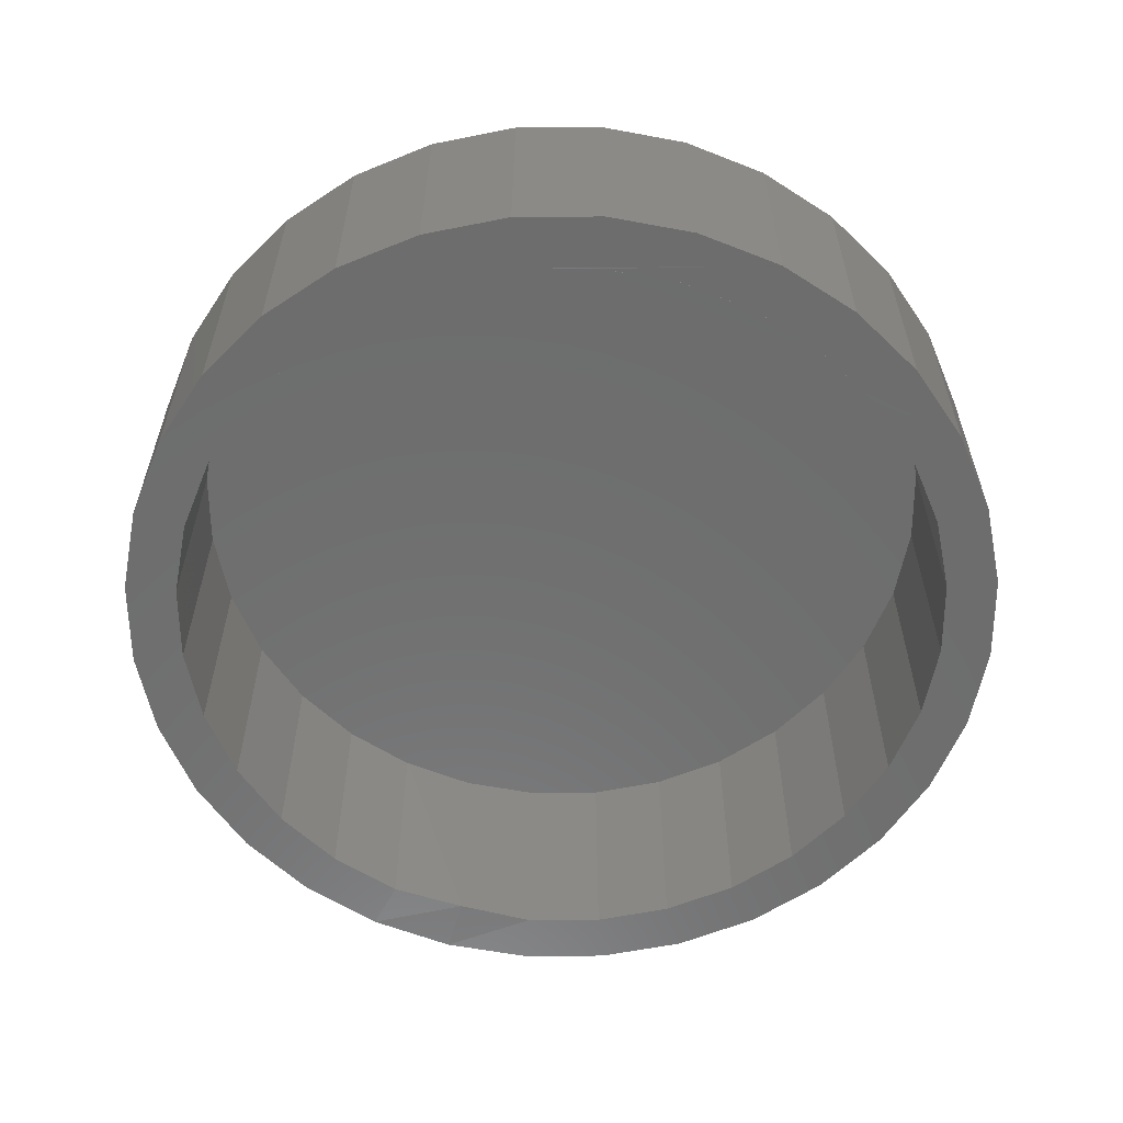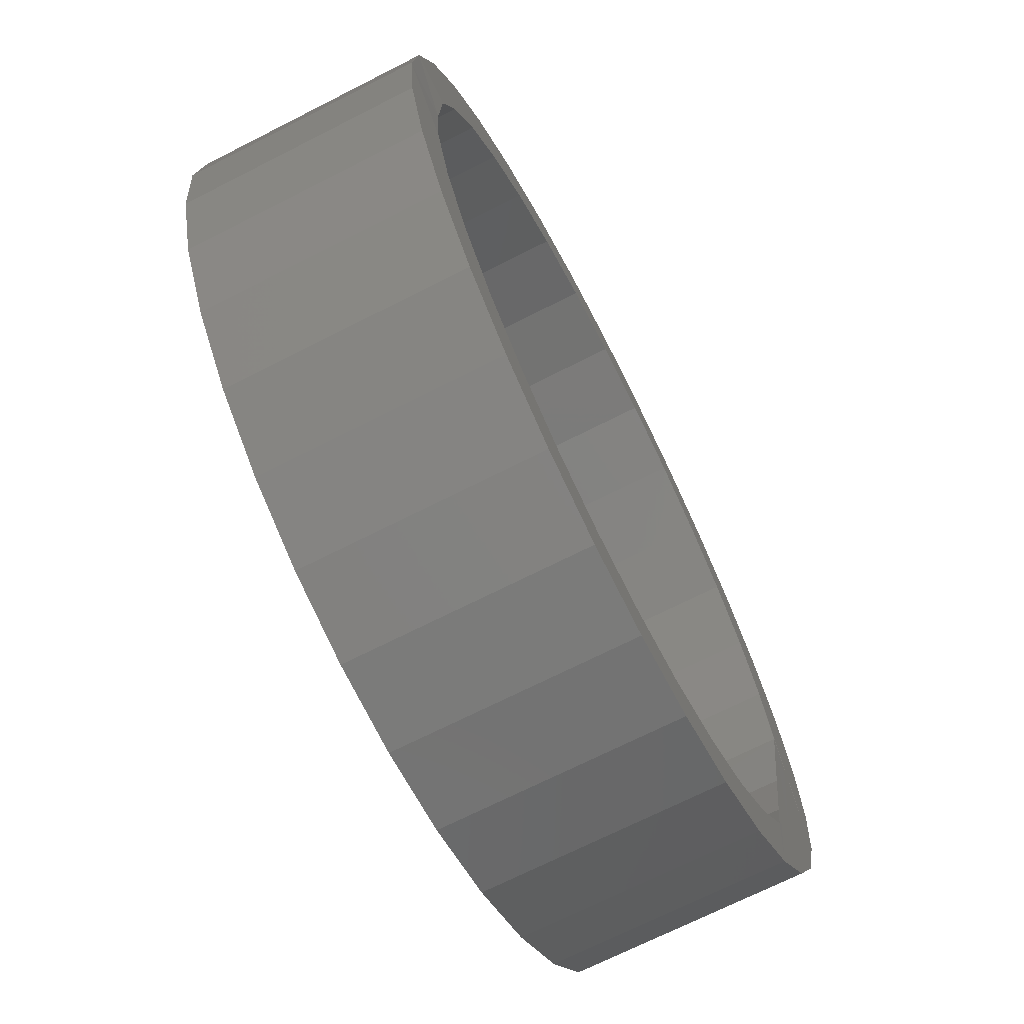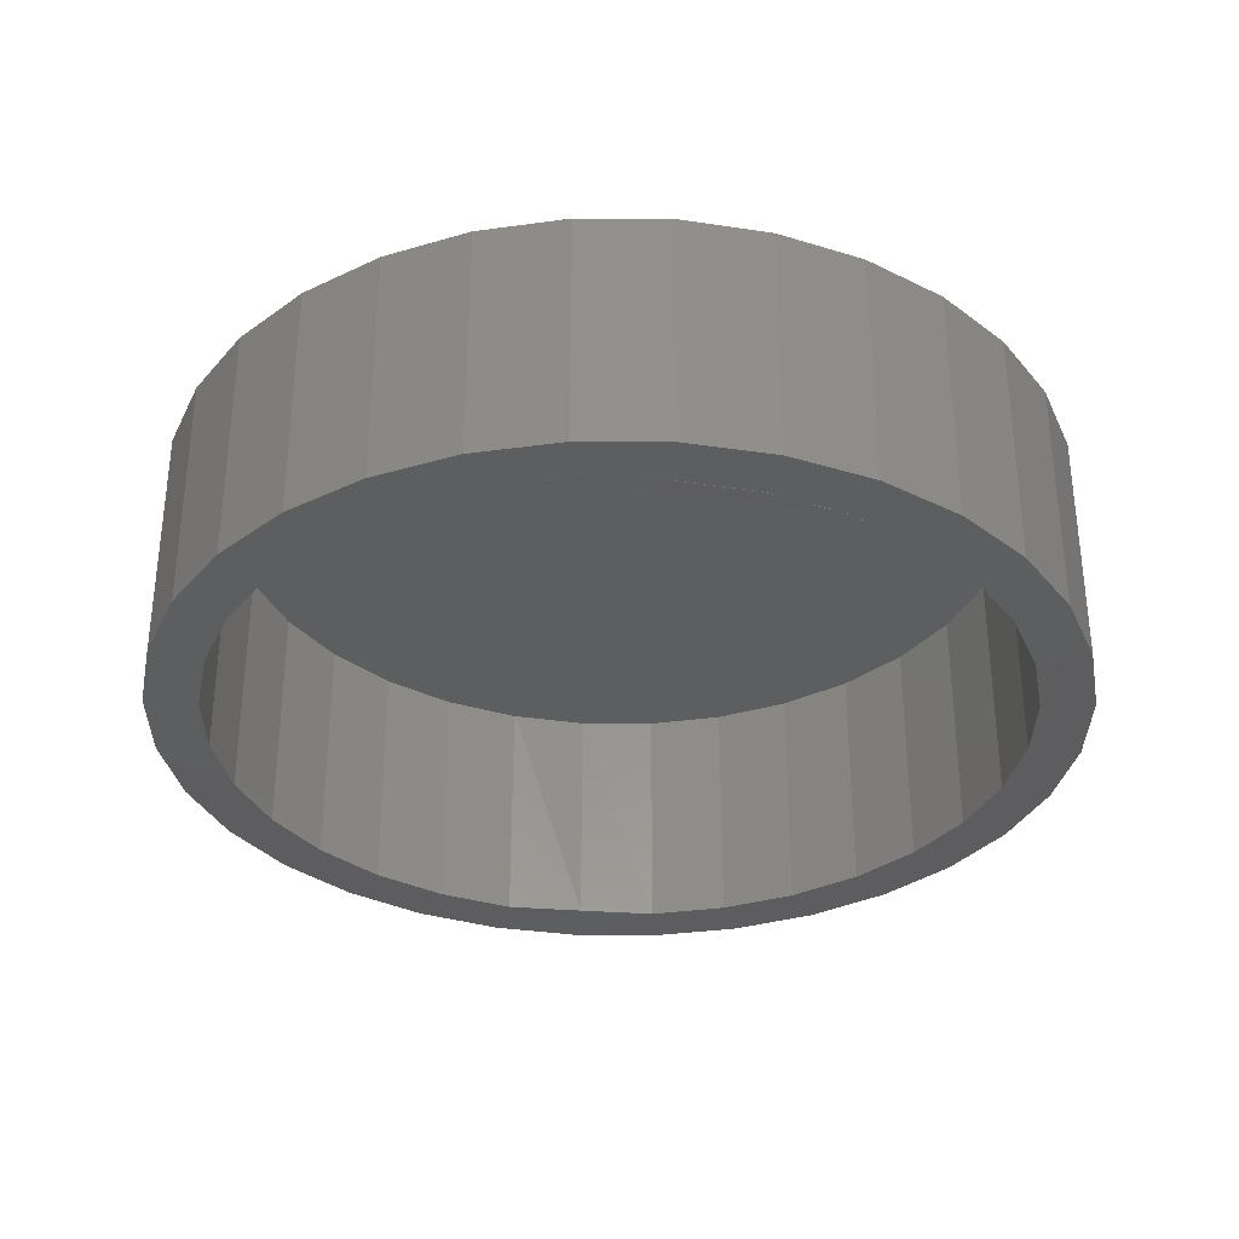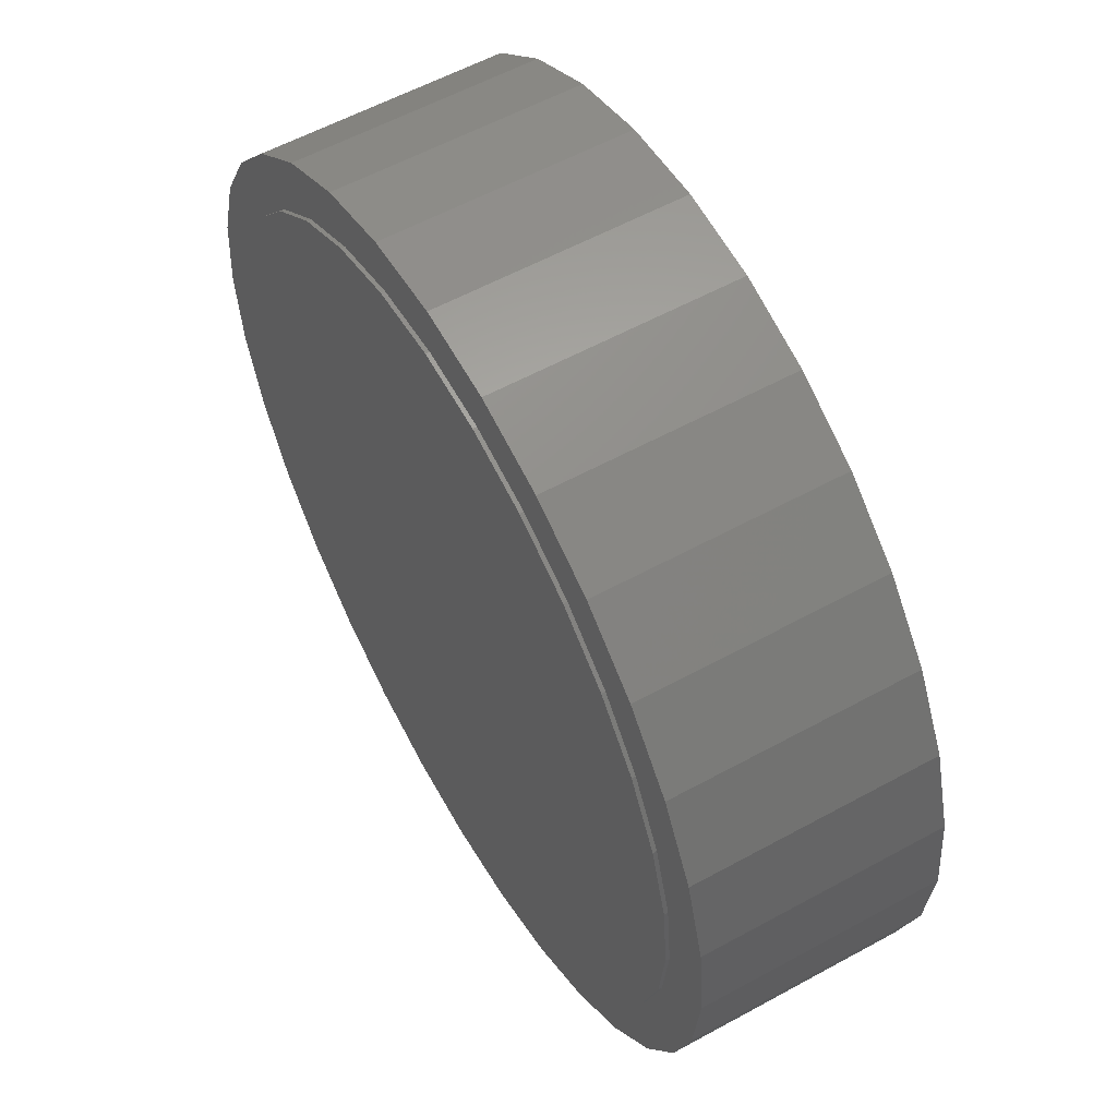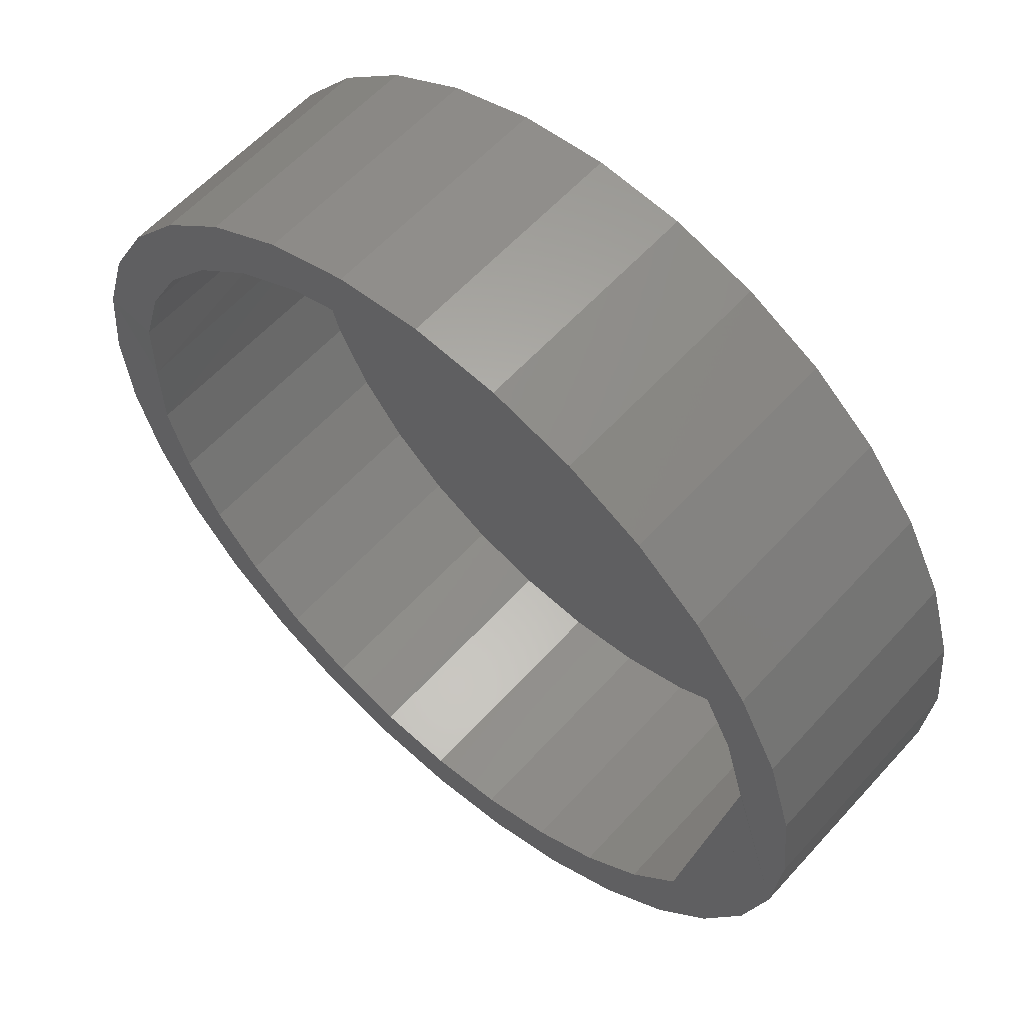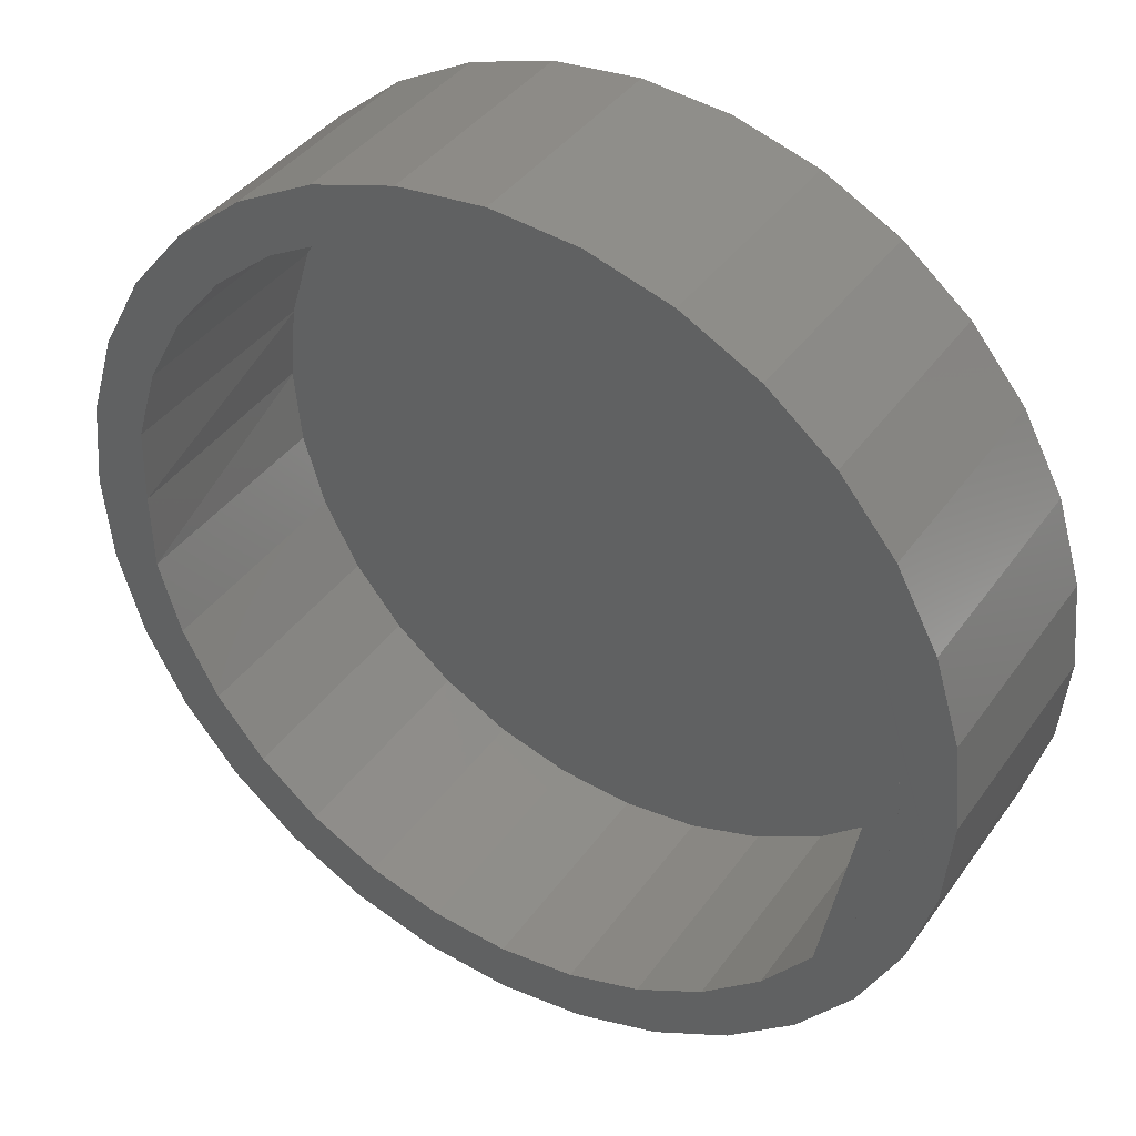
<metadata>
{"format":"stl","ext":"stl","renderer":"f3d","projection":"perspective","resolution":1024,"background":"white","views":[{"elev":-59.3,"azim":73.5,"up":"+Y"},{"elev":-69.8,"azim":-63.0,"up":"+Z"},{"elev":-33.2,"azim":83.9,"up":"+Y"},{"elev":57.5,"azim":-119.7,"up":"+Z"},{"elev":59.0,"azim":41.7,"up":"+Z"},{"elev":39.3,"azim":31.6,"up":"+Z"}]}
</metadata>
<code>
# stl→obj: 128 verts, 252 faces
v 0 9.053 -33.98
v 0 -9.053 -33.98
v 6.629 -9.053 -33.32
v 6.629 9.053 -33.32
v 29.38 -9.035 5.844
v 28.25 -9.053 -18.88
v 24.03 -9.053 -24.03
v 33.32 -9.053 -6.629
v 31.39 -9.053 -13
v 33.32 -9.053 6.629
v 33.98 -9.053 -3e-06
v 28.25 -9.053 18.88
v 31.39 -9.053 13
v 18.88 -9.053 28.25
v 24.03 -9.053 24.03
v 6.629 -9.053 33.32
v 13 -9.053 31.39
v -6.629 -9.053 33.32
v -1.3e-05 -9.053 33.98
v -18.88 -9.053 28.25
v -13 -9.053 31.39
v -28.25 -9.053 18.88
v -24.03 -9.053 24.03
v -33.32 -9.053 6.629
v -31.39 -9.053 13
v -29.67 -8.96 -2.3e-05
v -33.98 -9.053 -3.8e-05
v -29.45 -9.053 5.857
v 27.74 -9.053 11.49
v -27.74 -9.053 11.49
v -24.96 -9.053 16.68
v 24.96 -9.053 16.68
v -21.23 -9.053 21.23
v 21.23 -9.053 21.23
v -16.68 -9.053 24.96
v 16.68 -9.053 24.96
v -11.49 -9.053 27.74
v 11.49 -9.053 27.74
v -5.857 -9.053 29.45
v 5.857 -9.053 29.45
v -8e-06 -9.053 30.02
v -6.629 -9.053 -33.32
v 18.88 -9.053 -28.25
v 13 -9.053 -31.39
v -29.45 -9.053 -5.857
v -27.74 -9.053 -11.49
v -24.96 -9.053 -16.68
v -13 -9.053 -31.39
v -18.88 -9.053 -28.25
v -33.32 -9.053 -6.629
v -24.03 -9.053 -24.03
v -21.23 -9.053 -21.23
v -28.25 -9.053 -18.88
v -31.39 -9.053 -13
v -16.68 -9.053 -24.96
v -11.49 -9.053 -27.74
v -5.857 -9.053 -29.45
v 0 -9.053 -30.02
v 5.857 -9.053 -29.45
v 11.49 -9.053 -27.74
v 16.68 -9.053 -24.96
v 21.23 -9.053 -21.23
v 24.96 -9.053 -16.68
v 27.74 -9.053 -11.49
v 29.45 -9.053 -5.857
v 30.02 -9.053 -2e-06
v -6.629 9.053 -33.32
v 13 9.053 -31.39
v -13 9.053 -31.39
v -24.03 9.053 -24.03
v -18.88 9.053 -28.25
v -31.39 9.053 -13
v -28.25 9.053 -18.88
v -33.98 9.053 -3.8e-05
v -33.32 9.053 -6.629
v -31.39 9.053 13
v -33.32 9.053 6.629
v -24.03 9.053 24.03
v -28.25 9.053 18.88
v -13 9.053 31.39
v -18.88 9.053 28.25
v -1.3e-05 9.053 33.98
v -6.629 9.053 33.32
v 13 9.053 31.39
v 6.629 9.053 33.32
v 24.03 9.053 24.03
v 18.88 9.053 28.25
v 31.39 9.053 13
v 28.25 9.053 18.88
v 33.98 9.053 -3e-06
v 33.32 9.053 6.629
v 31.39 9.053 -13
v 33.32 9.053 -6.629
v 24.03 9.053 -24.03
v 28.25 9.053 -18.88
v 18.88 9.053 -28.25
v 0 9.347 -30.02
v 5.857 9.347 -29.45
v -5.857 9.347 -29.45
v 11.49 9.347 -27.74
v 21.23 9.347 -21.23
v 16.68 9.347 -24.96
v 27.74 9.347 -11.49
v 24.96 9.347 -16.68
v 30.02 9.347 -2e-06
v 29.45 9.347 -5.857
v 27.74 9.347 11.49
v 29.45 9.347 5.857
v 21.23 9.347 21.23
v 24.96 9.347 16.68
v 11.49 9.347 27.74
v 16.68 9.347 24.96
v -8e-06 9.347 30.02
v 5.857 9.347 29.45
v -11.49 9.347 27.74
v -5.857 9.347 29.45
v -21.23 9.347 21.23
v -16.68 9.347 24.96
v -27.74 9.347 11.49
v -24.96 9.347 16.68
v -30.02 9.347 -2.3e-05
v -29.45 9.347 5.857
v -27.74 9.347 -11.49
v -29.45 9.347 -5.857
v -21.23 9.347 -21.23
v -24.96 9.347 -16.68
v -11.49 9.347 -27.74
v -16.68 9.347 -24.96
f 1 2 3
f 3 4 1
f 5 6 7
f 8 9 6
f 10 11 8
f 12 13 10
f 14 15 12
f 16 17 14
f 18 19 16
f 20 21 18
f 22 23 20
f 24 25 22
f 26 27 24
f 5 8 6
f 28 26 24
f 5 29 8
f 30 28 24
f 29 10 8
f 31 30 24
f 29 32 10
f 33 31 24
f 32 34 10
f 33 24 22
f 34 12 10
f 35 33 22
f 34 36 12
f 37 35 22
f 36 38 12
f 37 22 20
f 38 14 12
f 39 37 20
f 38 40 14
f 41 39 20
f 40 41 14
f 18 16 14
f 41 20 18
f 41 18 14
f 42 3 2
f 43 44 3
f 27 26 45
f 7 43 3
f 27 45 46
f 42 7 3
f 27 46 47
f 42 48 49
f 50 27 47
f 42 49 51
f 50 47 52
f 42 51 53
f 54 50 52
f 42 53 54
f 54 52 55
f 42 54 55
f 42 55 56
f 42 56 57
f 42 57 58
f 42 58 59
f 42 59 60
f 42 60 7
f 60 61 7
f 61 62 7
f 62 63 7
f 63 5 7
f 63 64 5
f 64 65 66
f 64 66 5
f 2 1 67
f 67 42 2
f 68 1 4
f 69 67 1
f 70 71 69
f 72 73 70
f 74 75 72
f 76 77 74
f 78 79 76
f 80 81 78
f 82 83 80
f 84 85 82
f 86 87 84
f 88 89 86
f 90 91 88
f 92 93 90
f 94 95 92
f 68 96 94
f 68 69 1
f 72 70 69
f 76 74 72
f 80 78 76
f 84 82 80
f 88 86 84
f 92 90 88
f 68 94 92
f 68 72 69
f 80 76 72
f 88 84 80
f 68 92 88
f 68 80 72
f 68 88 80
f 44 68 4
f 4 3 44
f 43 96 68
f 68 44 43
f 7 94 96
f 96 43 7
f 6 95 94
f 94 7 6
f 9 92 95
f 95 6 9
f 8 93 92
f 92 9 8
f 11 90 93
f 93 8 11
f 10 91 90
f 90 11 10
f 13 88 91
f 91 10 13
f 12 89 88
f 88 13 12
f 15 86 89
f 89 12 15
f 14 87 86
f 86 15 14
f 17 84 87
f 87 14 17
f 16 85 84
f 84 17 16
f 19 82 85
f 85 16 19
f 18 83 82
f 82 19 18
f 21 80 83
f 83 18 21
f 20 81 80
f 80 21 20
f 23 78 81
f 81 20 23
f 22 79 78
f 78 23 22
f 25 76 79
f 79 22 25
f 24 77 76
f 76 25 24
f 27 74 77
f 77 24 27
f 50 75 74
f 74 27 50
f 54 72 75
f 75 50 54
f 53 73 72
f 72 54 53
f 51 70 73
f 73 53 51
f 49 71 70
f 70 51 49
f 48 69 71
f 71 49 48
f 42 67 69
f 69 48 42
f 97 98 59
f 59 58 97
f 99 97 58
f 58 57 99
f 97 100 98
f 101 102 100
f 103 104 101
f 105 106 103
f 107 108 105
f 109 110 107
f 111 112 109
f 113 114 111
f 115 116 113
f 117 118 115
f 119 120 117
f 121 122 119
f 123 124 121
f 125 126 123
f 127 128 125
f 97 99 127
f 97 101 100
f 105 103 101
f 109 107 105
f 113 111 109
f 117 115 113
f 121 119 117
f 125 123 121
f 97 127 125
f 97 105 101
f 113 109 105
f 121 117 113
f 97 125 121
f 97 113 105
f 97 121 113
f 98 100 60
f 60 59 98
f 127 99 57
f 57 56 127
f 128 127 56
f 56 55 128
f 125 128 55
f 55 52 125
f 126 125 52
f 52 47 126
f 123 126 47
f 47 46 123
f 124 123 46
f 46 45 124
f 121 124 45
f 45 26 121
f 122 121 26
f 26 28 122
f 119 122 28
f 28 30 119
f 120 119 30
f 30 31 120
f 117 120 31
f 31 33 117
f 118 117 33
f 33 35 118
f 115 118 35
f 35 37 115
f 116 115 37
f 37 39 116
f 113 116 39
f 39 41 113
f 114 113 41
f 41 40 114
f 111 114 40
f 40 38 111
f 112 111 38
f 38 36 112
f 109 112 36
f 36 34 109
f 110 109 34
f 34 32 110
f 107 110 32
f 32 29 107
f 108 107 29
f 29 5 108
f 105 108 5
f 5 66 105
f 106 105 66
f 66 65 106
f 103 106 65
f 65 64 103
f 104 103 64
f 64 63 104
f 101 104 63
f 63 62 101
f 102 101 62
f 62 61 102
f 100 102 61
f 61 60 100

</code>
